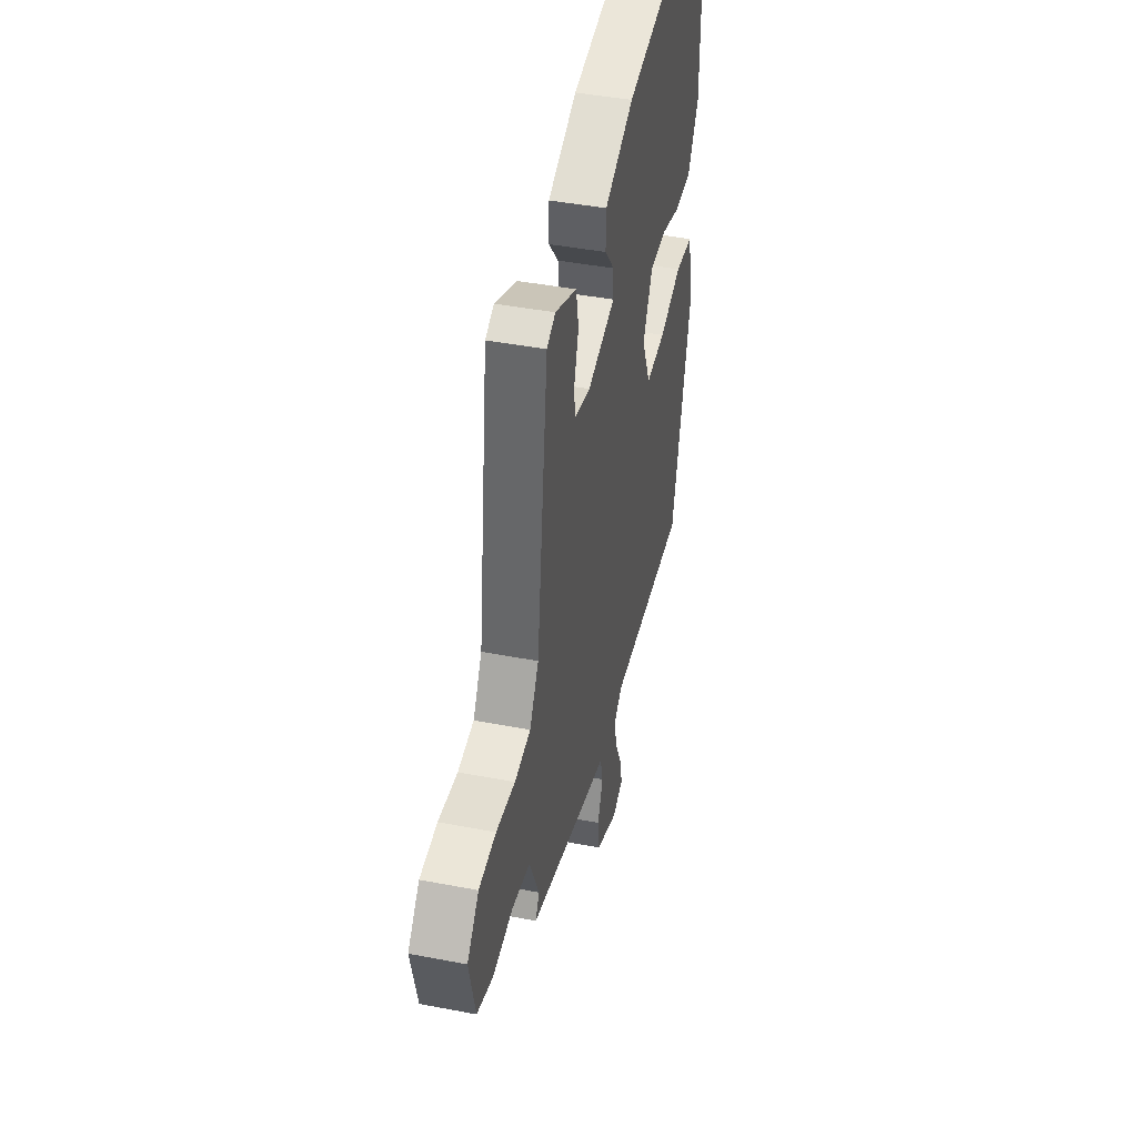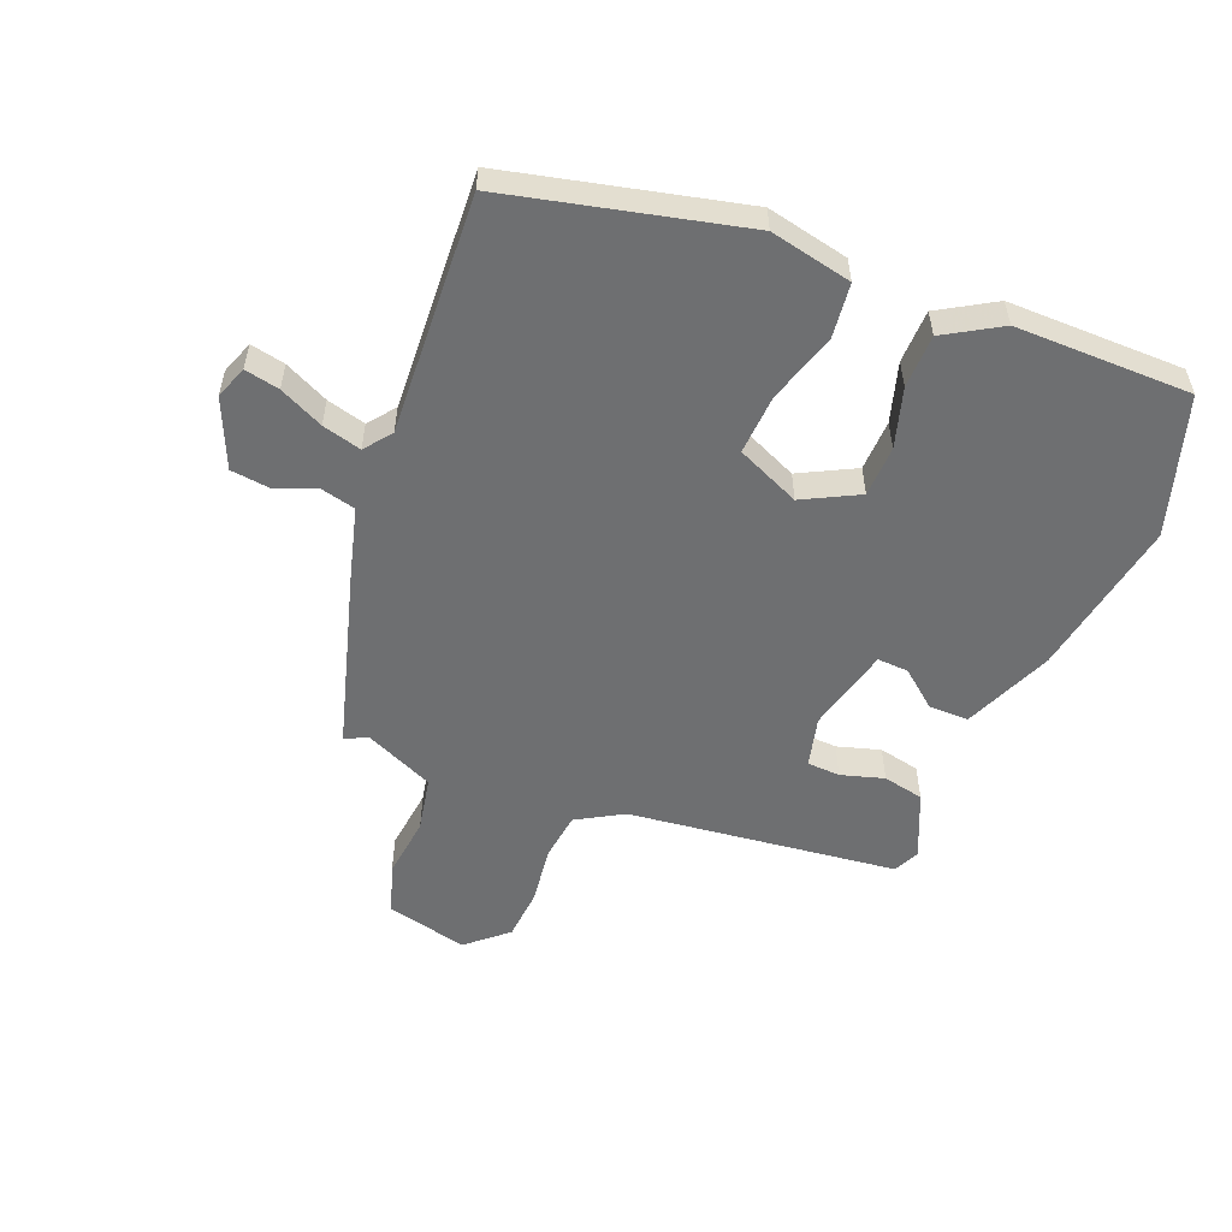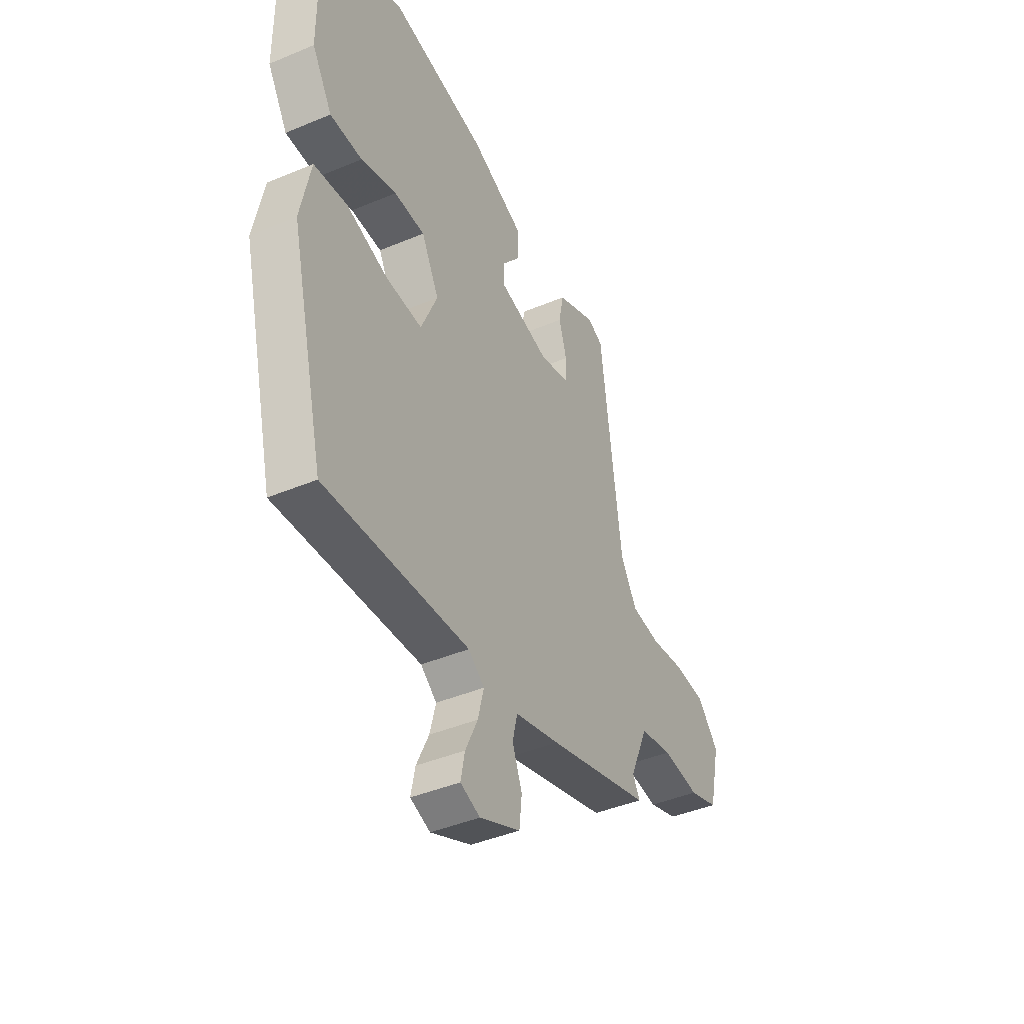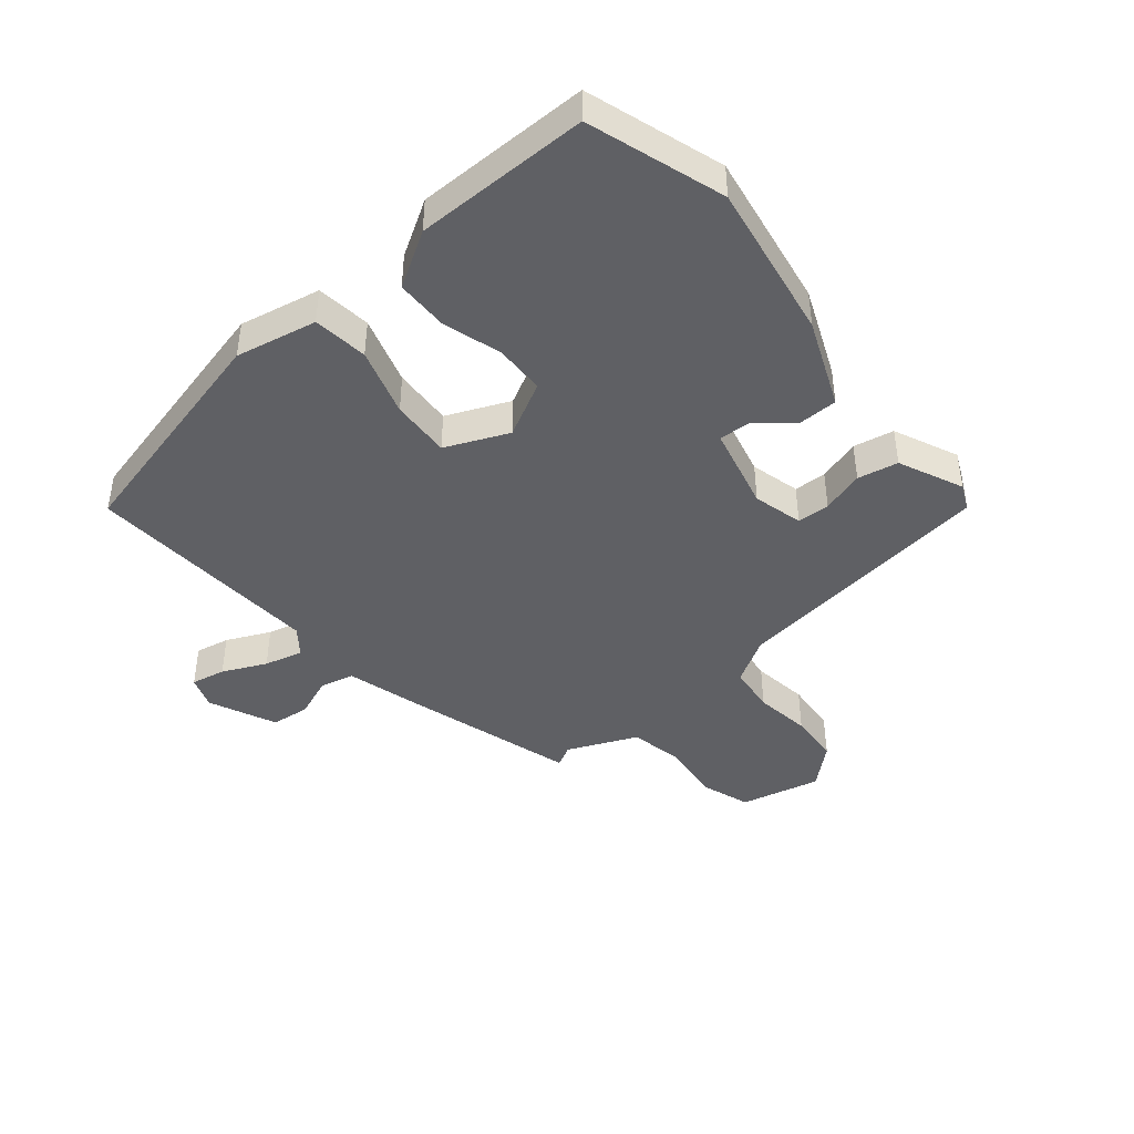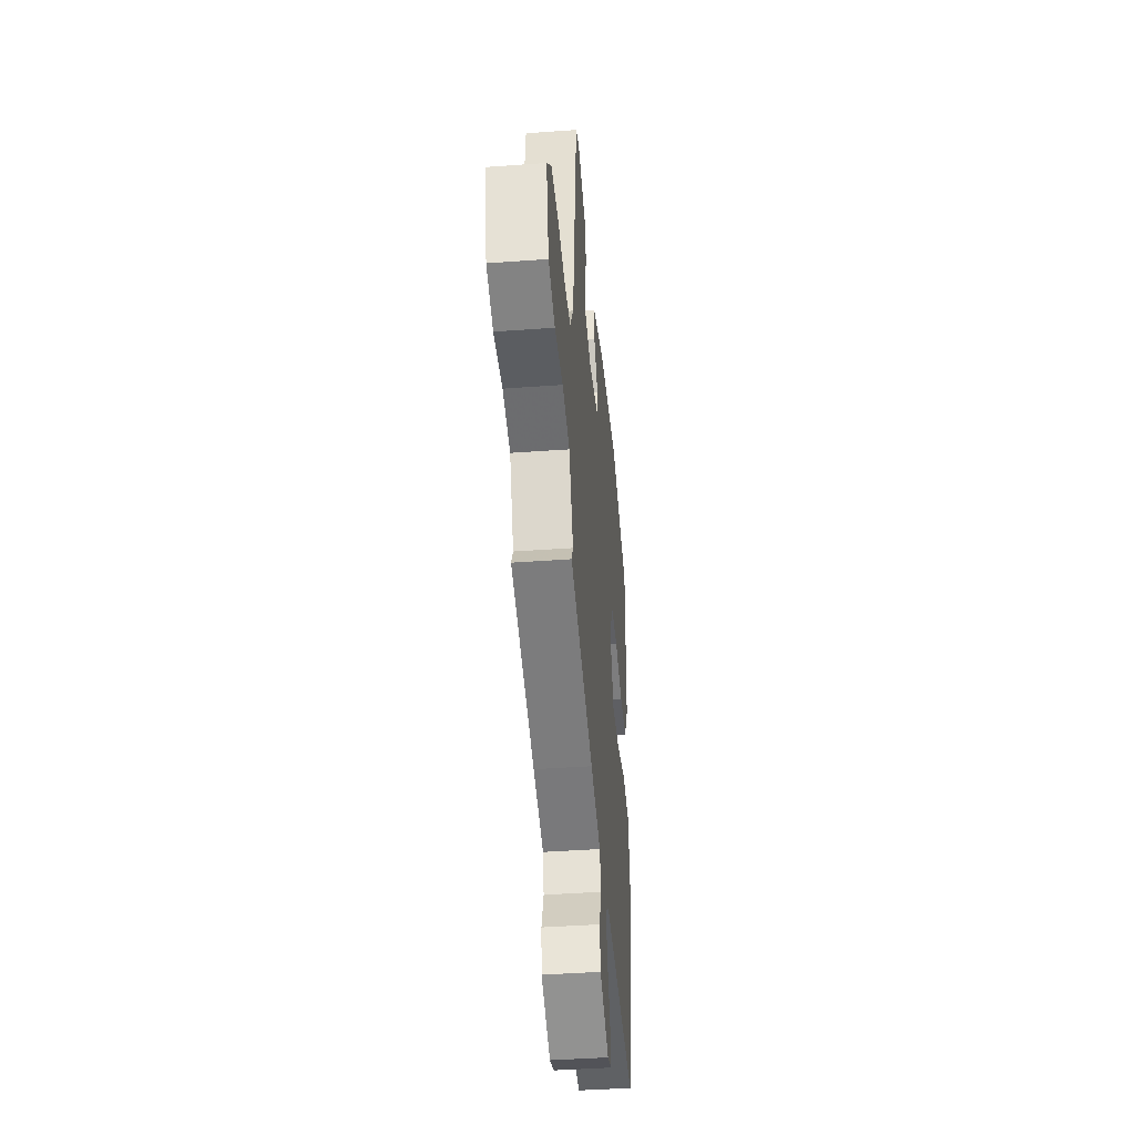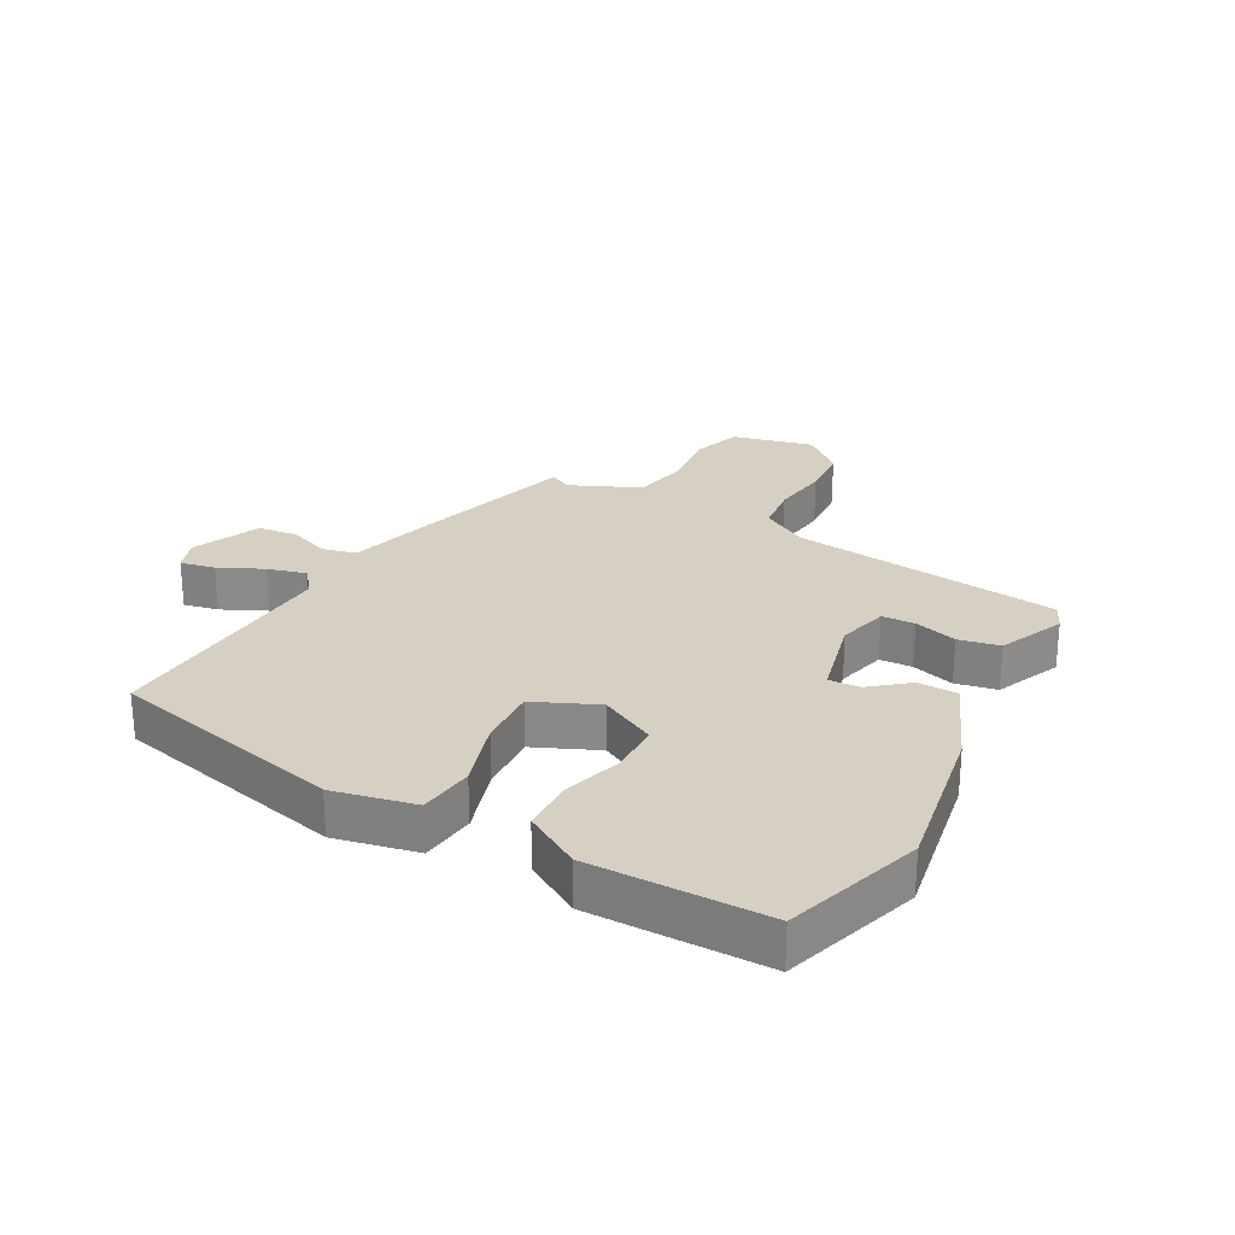
<metadata>
{"format":"obj","ext":"obj","renderer":"f3d","projection":"perspective","resolution":1024,"background":"white","views":[{"elev":43.5,"azim":102.8,"up":"+Z"},{"elev":-54.6,"azim":-112.4,"up":"+Y"},{"elev":-42.4,"azim":-63.3,"up":"+Z"},{"elev":-43.3,"azim":-50.3,"up":"+Y"},{"elev":-42.4,"azim":95.0,"up":"+Z"},{"elev":26.1,"azim":-61.7,"up":"+Y"}]}
</metadata>
<code>
v 0.396 0.07 0.488
v 0.452 0.07 0.055
v 0.496 0.07 -0.019
v 0.574 0.07 -0.028
v 0.666 0.07 -0.015
v 0.75 0.07 -0.021
v 0.807 0.07 -0.085
v 0.777 0.07 -0.216
v 0.698 0.07 -0.243
v 0.598 0.07 -0.232
v 0.51 0.07 -0.25
v 0.461 0.07 -0.363
v 0.48 0.07 -0.398
v 0.201 0.07 -0.481
v 0.08 0.07 -0.515
v 0.067 0.07 -0.57
v 0.093 0.07 -0.636
v 0.086 0.07 -0.699
v -0.023 0.07 -0.748
v -0.076 0.07 -0.729
v -0.065 0.07 -0.673
v -0.032 0.07 -0.602
v -0.016 0.07 -0.539
v -0.059 0.07 -0.506
v -0.446 0.07 -0.53
v -0.538 0.07 -0.153
v -0.511 0.07 -0.021
v -0.422 0.07 -0.01
v -0.311 0.07 -0.044
v -0.214 0.07 -0.049
v -0.17 0.07 0.053
v -0.217 0.07 0.142
v -0.299 0.07 0.144
v -0.394 0.07 0.115
v -0.48 0.07 0.116
v -0.534 0.07 0.205
v -0.535 0.07 0.488
v -0.314 0.07 0.56
v -0.057 0.07 0.517
v 0.086 0.07 0.458
v 0.087 0.07 0.394
v 0.039 0.07 0.334
v 0.037 0.07 0.284
v 0.174 0.07 0.251
v 0.255 0.07 0.272
v 0.257 0.07 0.325
v 0.236 0.07 0.394
v 0.249 0.07 0.46
v 0.354 0.07 0.507
v 0.396 0 0.488
v 0.452 0 0.055
v 0.496 0 -0.019
v 0.574 0 -0.028
v 0.666 0 -0.015
v 0.75 0 -0.021
v 0.807 0 -0.085
v 0.777 0 -0.216
v 0.698 0 -0.243
v 0.598 0 -0.232
v 0.51 0 -0.25
v 0.461 0 -0.363
v 0.48 0 -0.398
v 0.201 0 -0.481
v 0.08 0 -0.515
v 0.067 0 -0.57
v 0.093 0 -0.636
v 0.086 0 -0.699
v -0.023 0 -0.748
v -0.076 0 -0.729
v -0.065 0 -0.673
v -0.032 0 -0.602
v -0.016 0 -0.539
v -0.059 0 -0.506
v -0.446 0 -0.53
v -0.538 0 -0.153
v -0.511 0 -0.021
v -0.422 0 -0.01
v -0.311 0 -0.044
v -0.214 0 -0.049
v -0.17 0 0.053
v -0.217 0 0.142
v -0.299 0 0.144
v -0.394 0 0.115
v -0.48 0 0.116
v -0.534 0 0.205
v -0.535 0 0.488
v -0.314 0 0.56
v -0.057 0 0.517
v 0.086 0 0.458
v 0.087 0 0.394
v 0.039 0 0.334
v 0.037 0 0.284
v 0.174 0 0.251
v 0.255 0 0.272
v 0.257 0 0.325
v 0.236 0 0.394
v 0.249 0 0.46
v 0.354 0 0.507
f 49 1 2
f 48 49 2
f 47 48 2
f 46 47 2
f 45 46 2 3
f 44 45 3
f 43 44 3
f 40 41 42
f 39 40 42
f 38 39 42
f 37 38 42
f 36 37 42
f 35 36 42
f 34 35 42
f 33 34 42
f 32 33 42 43
f 31 32 43 3
f 27 28 29
f 26 27 29
f 25 26 29
f 24 25 29
f 23 24 29 30
f 20 21 22
f 19 20 22
f 18 19 22
f 17 18 22
f 16 17 22
f 15 16 22 23
f 23 30 31
f 15 23 31
f 14 15 31
f 13 14 31
f 12 13 31
f 8 9 10
f 7 8 10
f 6 7 10
f 5 6 10
f 4 5 10
f 4 10 11
f 11 12 31
f 4 11 31
f 3 4 31
f 51 50 98
f 51 98 97
f 51 97 96
f 51 96 95
f 52 51 95 94
f 52 94 93
f 52 93 92
f 91 90 89
f 91 89 88
f 91 88 87
f 91 87 86
f 91 86 85
f 91 85 84
f 91 84 83
f 91 83 82
f 92 91 82 81
f 52 92 81 80
f 78 77 76
f 78 76 75
f 78 75 74
f 78 74 73
f 79 78 73 72
f 71 70 69
f 71 69 68
f 71 68 67
f 71 67 66
f 71 66 65
f 72 71 65 64
f 80 79 72
f 80 72 64
f 80 64 63
f 80 63 62
f 80 62 61
f 59 58 57
f 59 57 56
f 59 56 55
f 59 55 54
f 59 54 53
f 60 59 53
f 80 61 60
f 80 60 53
f 80 53 52
f 1 50 51 2
f 2 51 52 3
f 3 52 53 4
f 4 53 54 5
f 5 54 55 6
f 6 55 56 7
f 7 56 57 8
f 8 57 58 9
f 9 58 59 10
f 10 59 60 11
f 11 60 61 12
f 12 61 62 13
f 13 62 63 14
f 14 63 64 15
f 15 64 65 16
f 16 65 66 17
f 17 66 67 18
f 18 67 68 19
f 19 68 69 20
f 20 69 70 21
f 21 70 71 22
f 22 71 72 23
f 23 72 73 24
f 24 73 74 25
f 25 74 75 26
f 26 75 76 27
f 27 76 77 28
f 28 77 78 29
f 29 78 79 30
f 30 79 80 31
f 31 80 81 32
f 32 81 82 33
f 33 82 83 34
f 34 83 84 35
f 35 84 85 36
f 36 85 86 37
f 37 86 87 38
f 38 87 88 39
f 39 88 89 40
f 40 89 90 41
f 41 90 91 42
f 42 91 92 43
f 43 92 93 44
f 44 93 94 45
f 45 94 95 46
f 46 95 96 47
f 47 96 97 48
f 48 97 98 49
f 49 98 50 1

</code>
